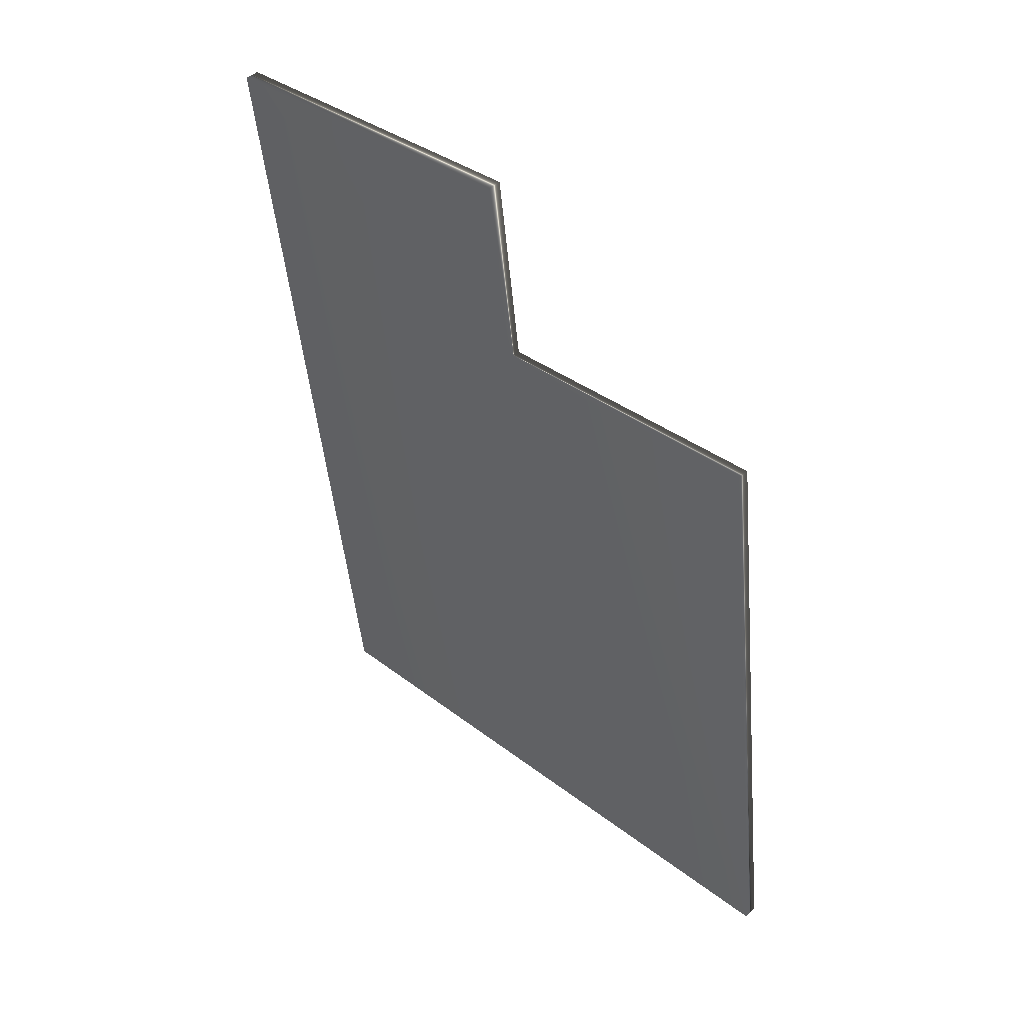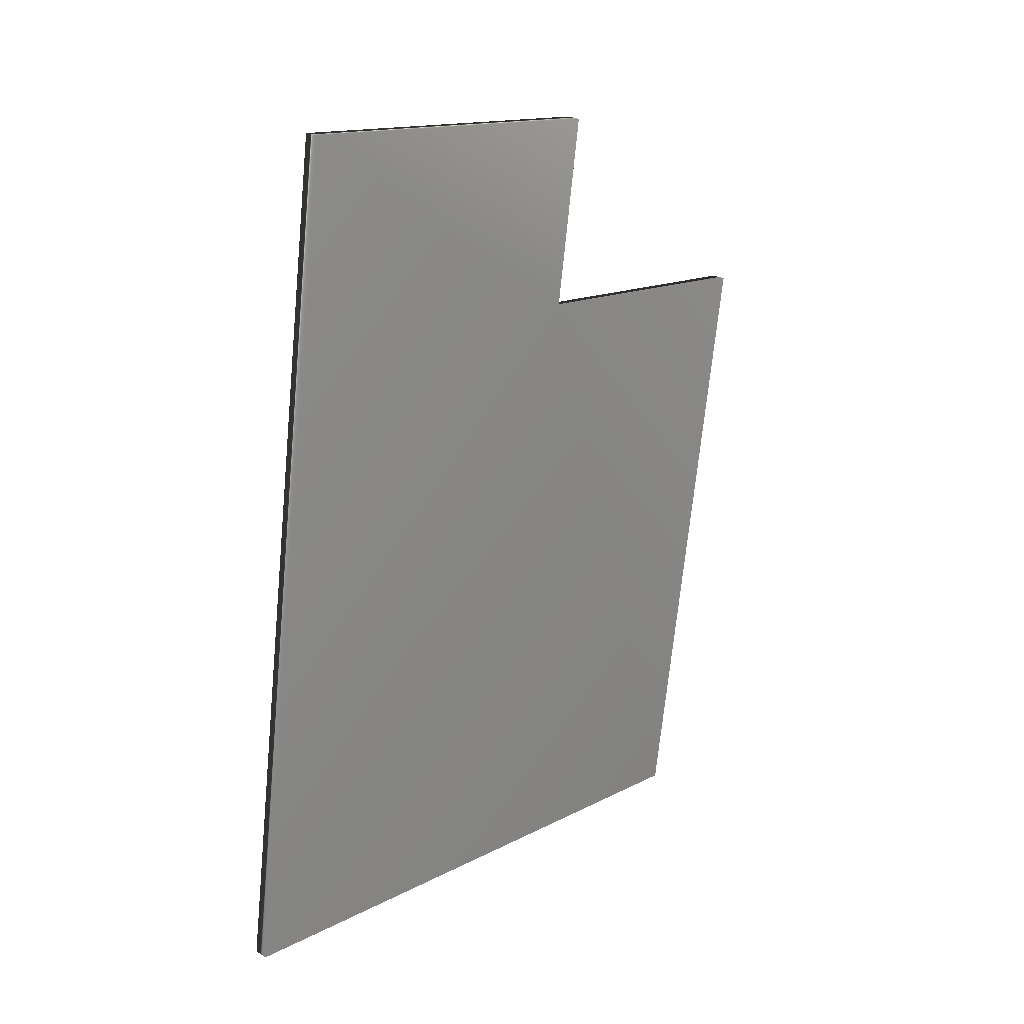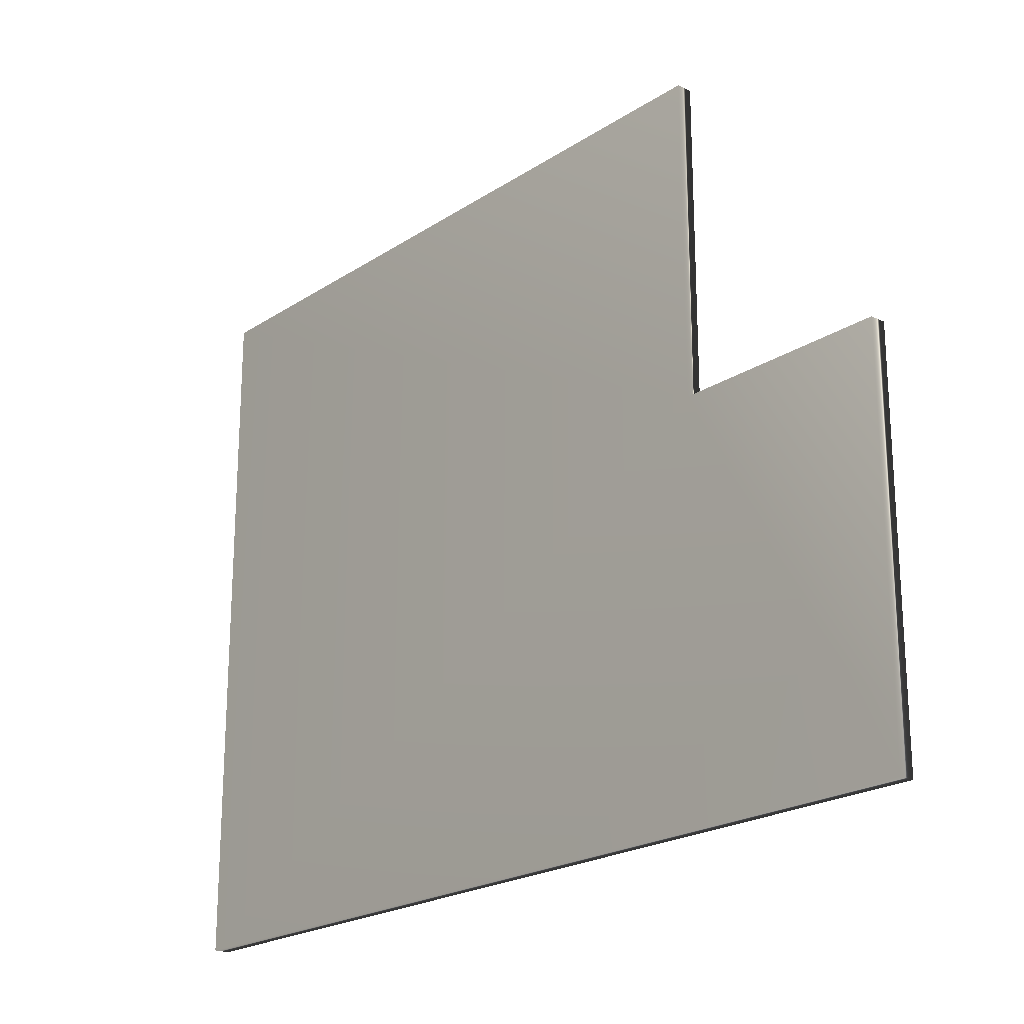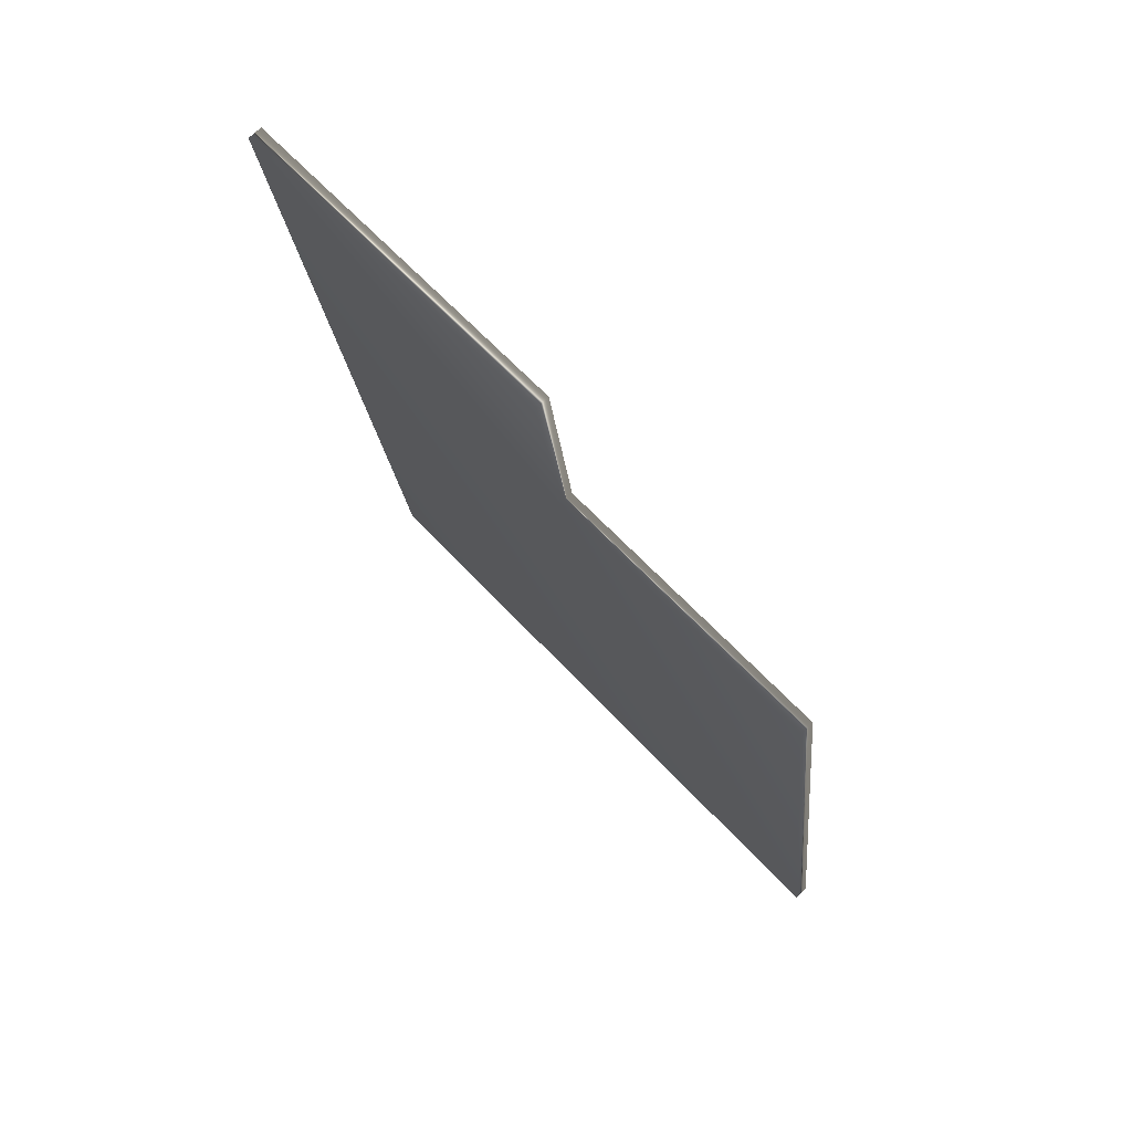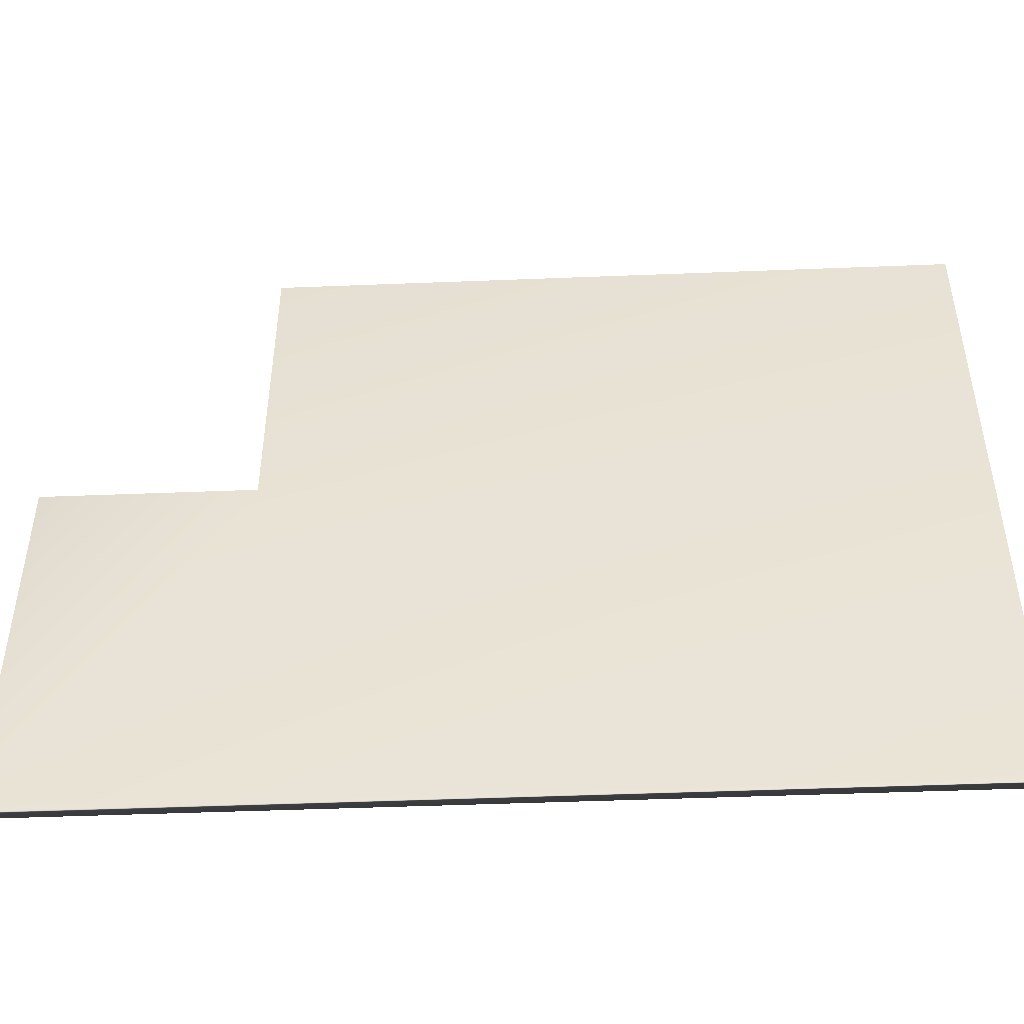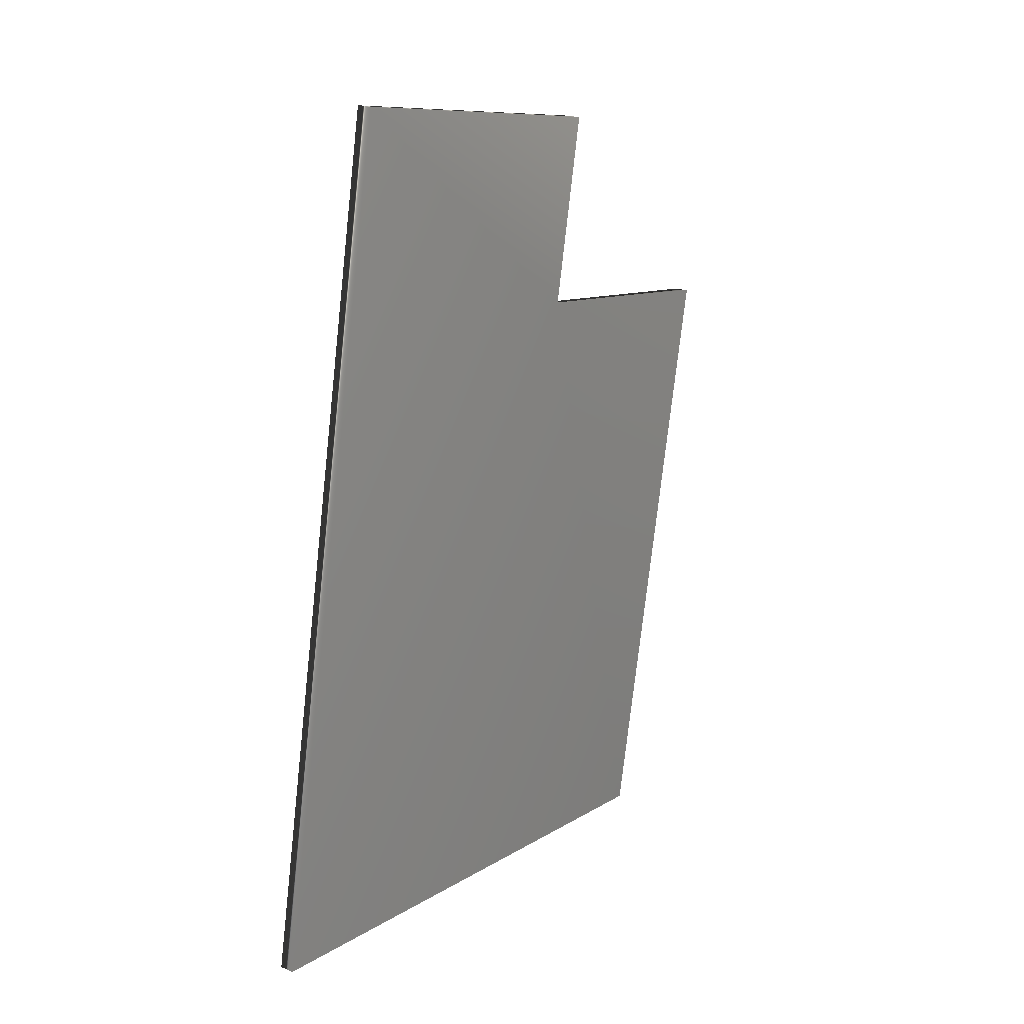
<metadata>
{"format":"obj","ext":"obj","renderer":"f3d","projection":"perspective","resolution":1024,"background":"white","views":[{"elev":36.0,"azim":135.2,"up":"+Z"},{"elev":14.8,"azim":42.1,"up":"+Z"},{"elev":-21.4,"azim":-33.5,"up":"+Y"},{"elev":64.0,"azim":137.2,"up":"+Z"},{"elev":-47.0,"azim":100.1,"up":"+Y"},{"elev":10.0,"azim":33.0,"up":"+Z"}]}
</metadata>
<code>
v 5.462 10.33 -67.31
v 5.462 18.67 -67.31
v 5.06 10.33 -67.25
v 5.06 18.67 -67.25
v 6.192 10.33 -61.78
v 5.79 10.33 -61.73
v 6.192 0.1667 -61.78
v 3.05 0.1667 -85.57
v 3.05 18.67 -85.57
v 2.647 18.67 -85.52
v 5.79 0.1667 -61.73
v 2.647 0.1667 -85.52
f 1 2 3
f 3 2 4
f 5 1 6
f 6 1 3
f 5 7 1
f 1 7 8
f 1 8 9
f 9 2 1
f 2 9 4
f 4 9 10
f 6 3 11
f 11 3 12
f 12 3 10
f 10 3 4
f 7 5 11
f 11 5 6
f 9 8 10
f 10 8 12
f 7 11 8
f 8 11 12

</code>
